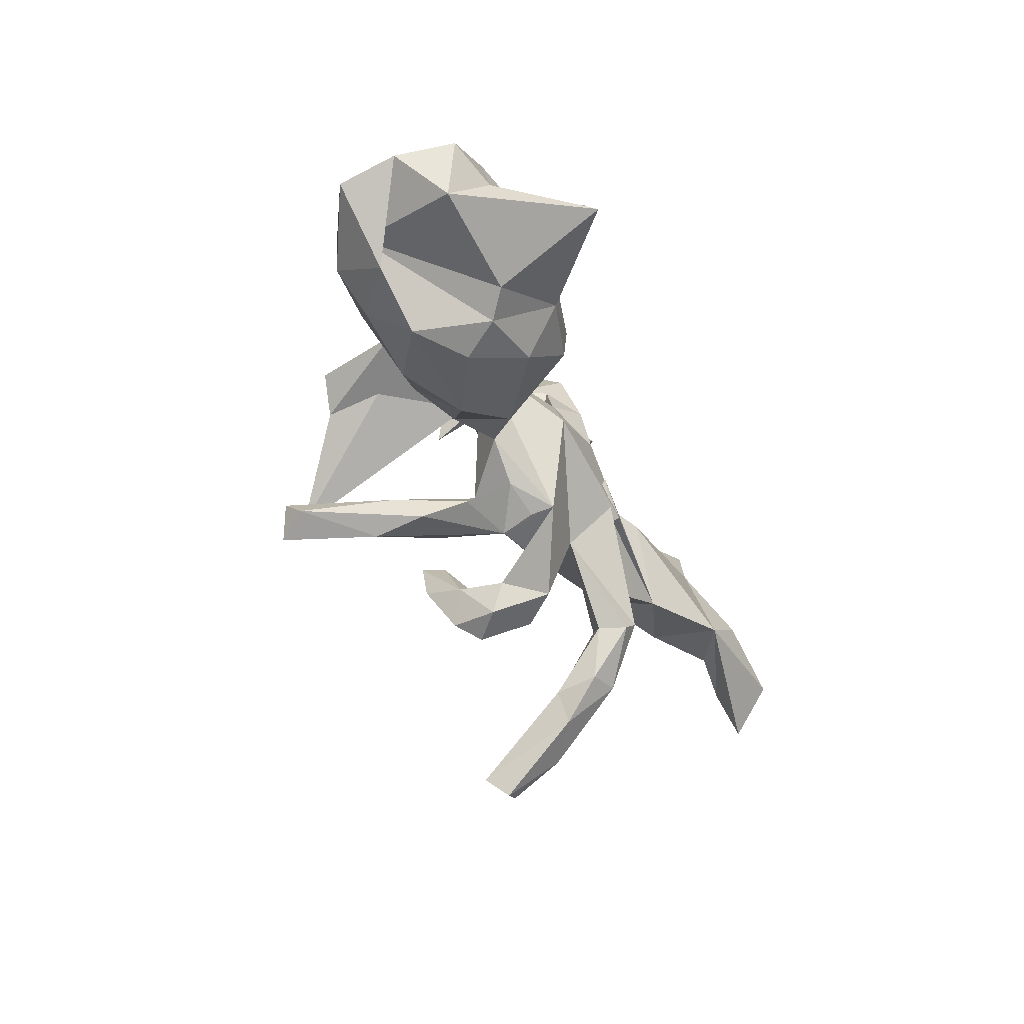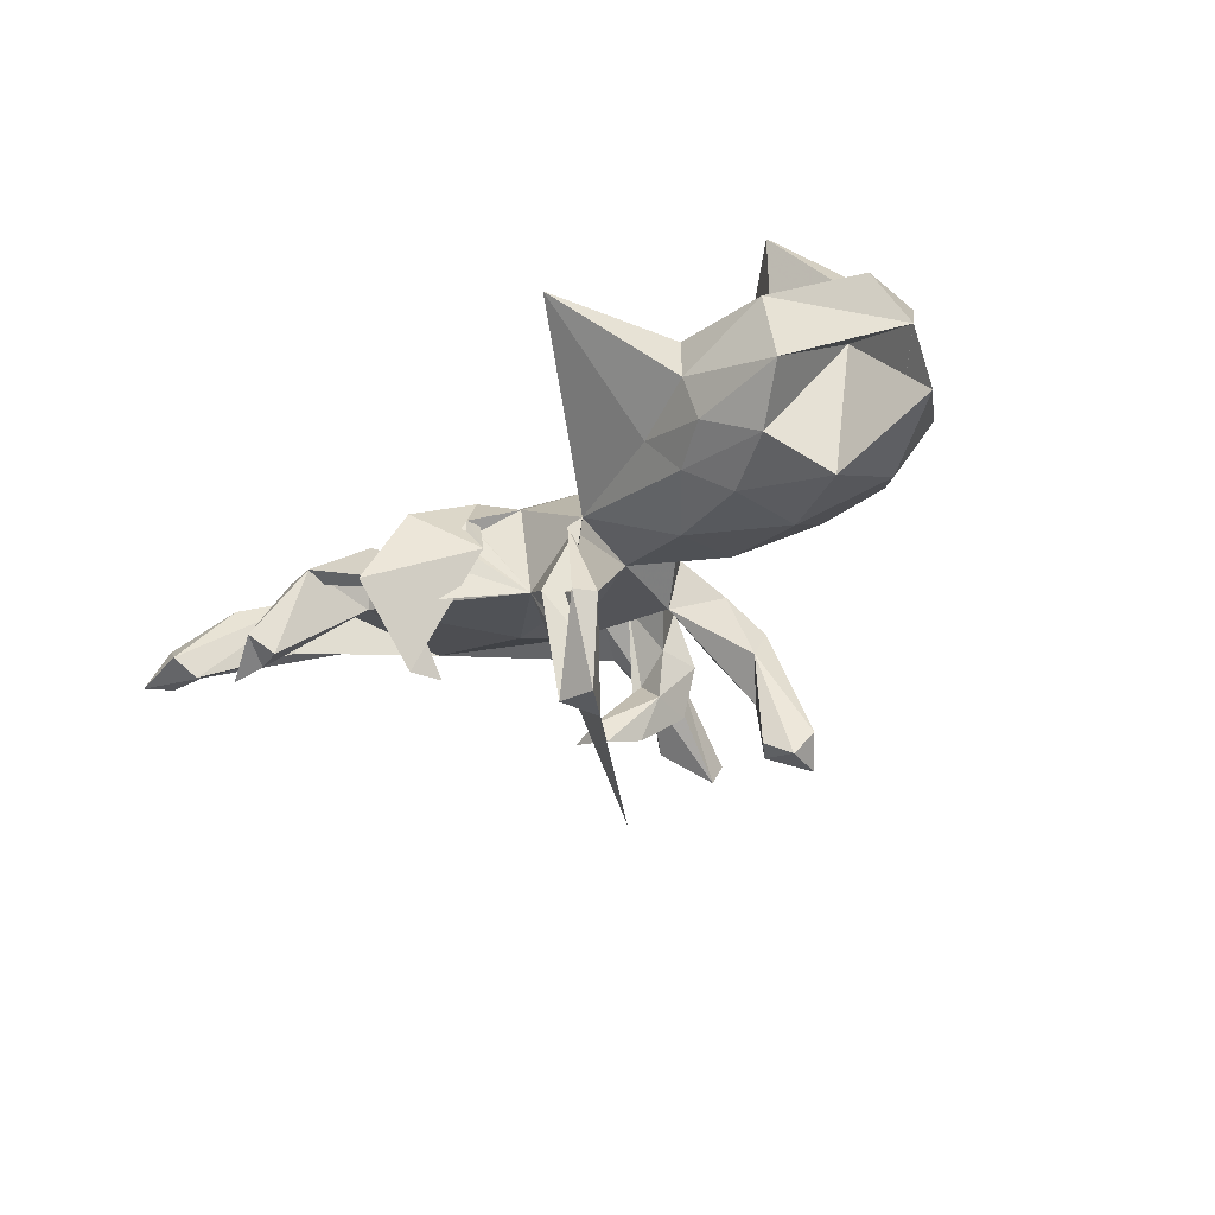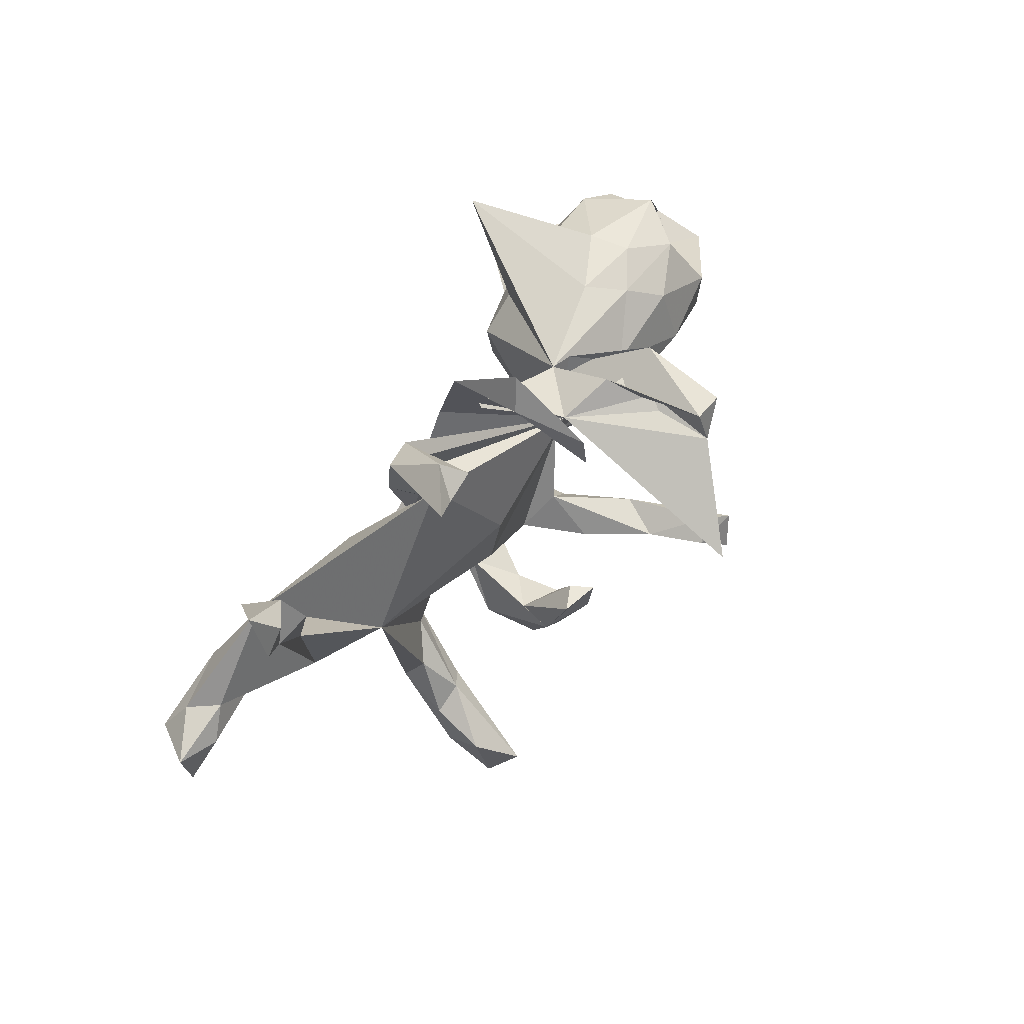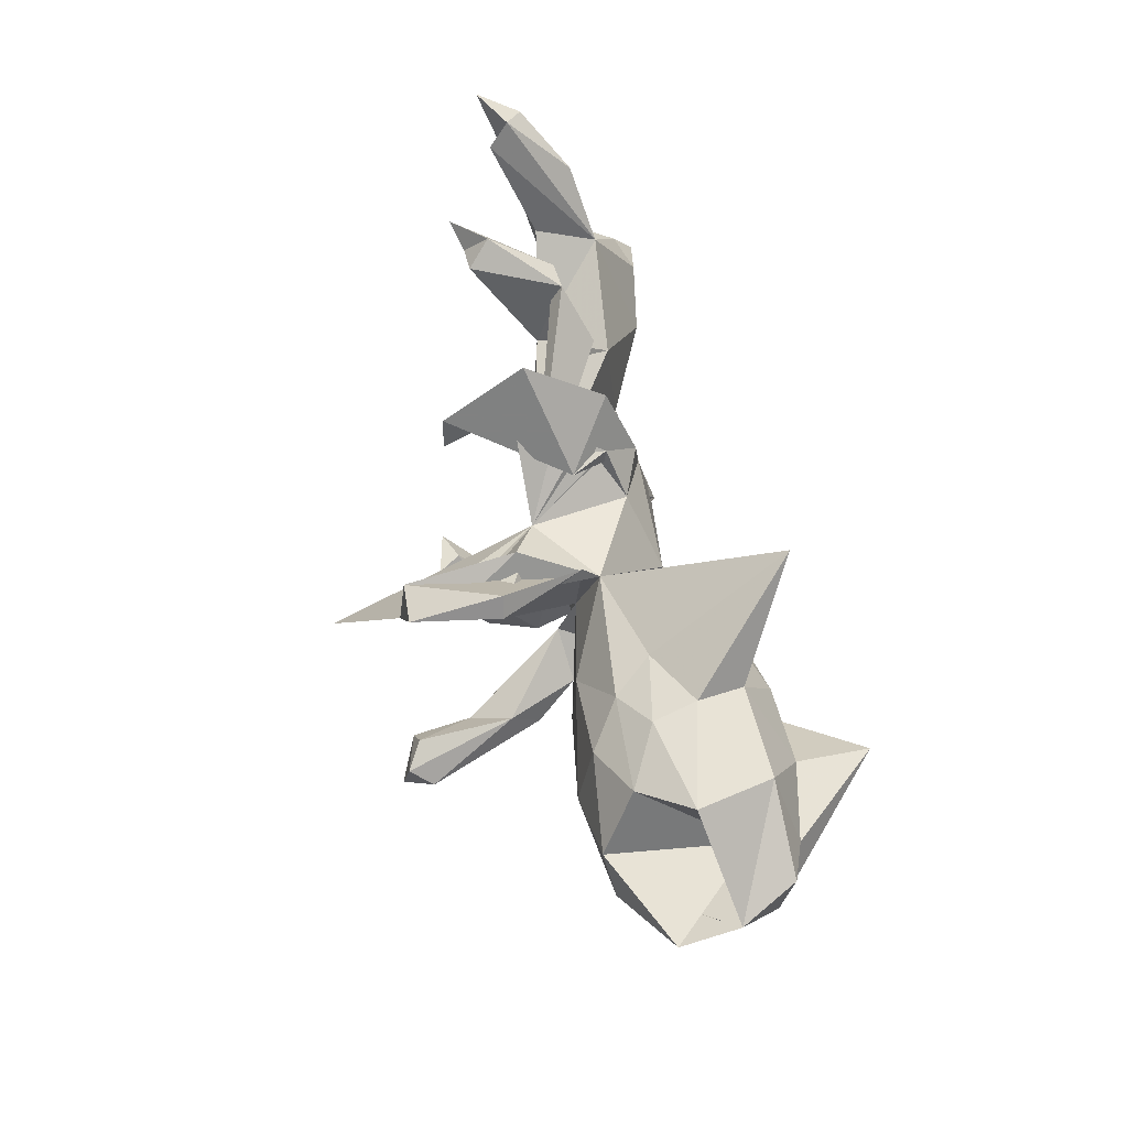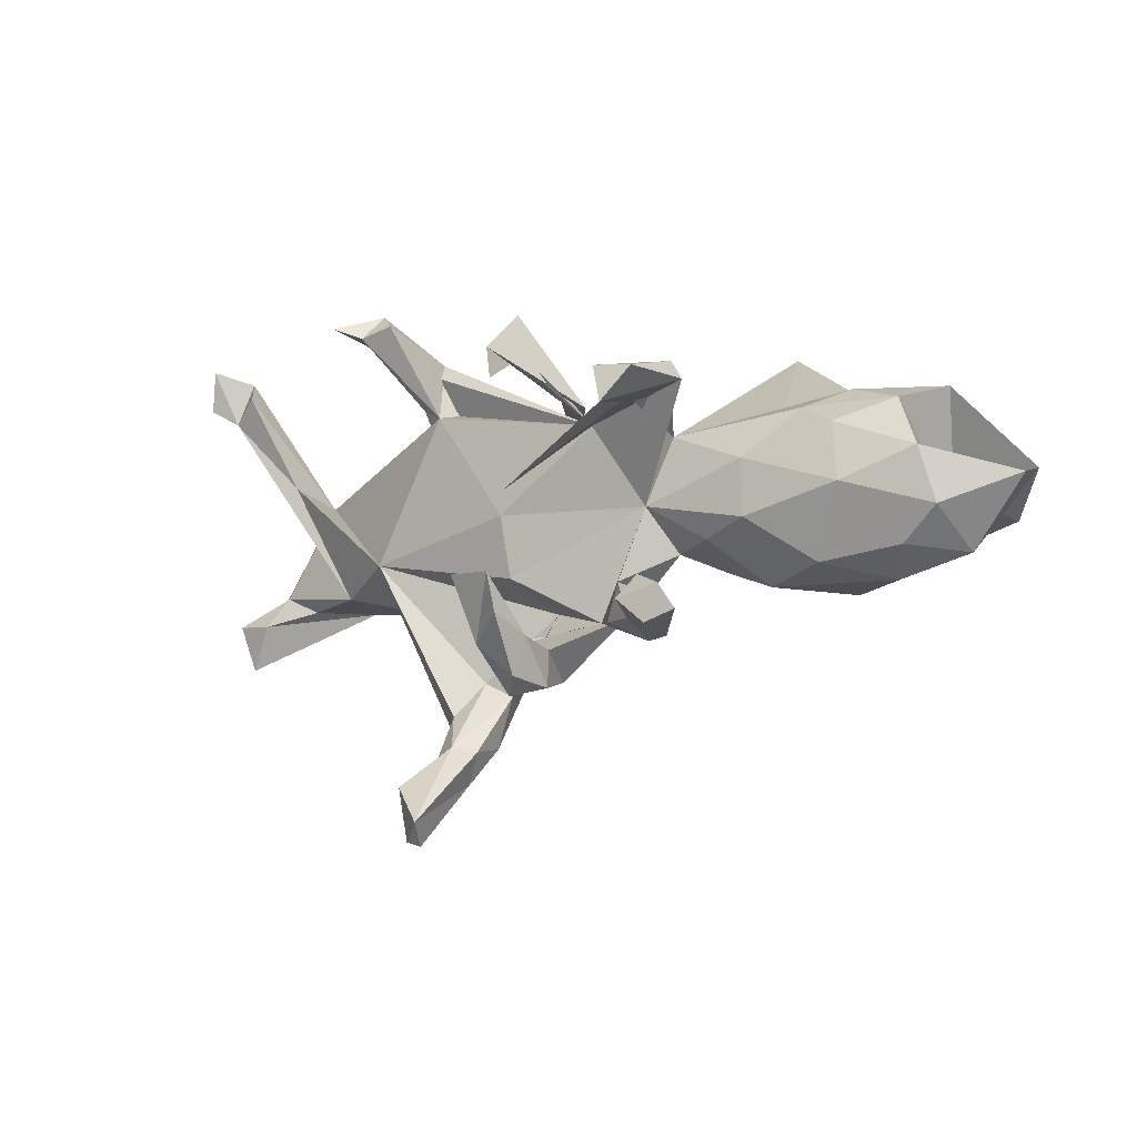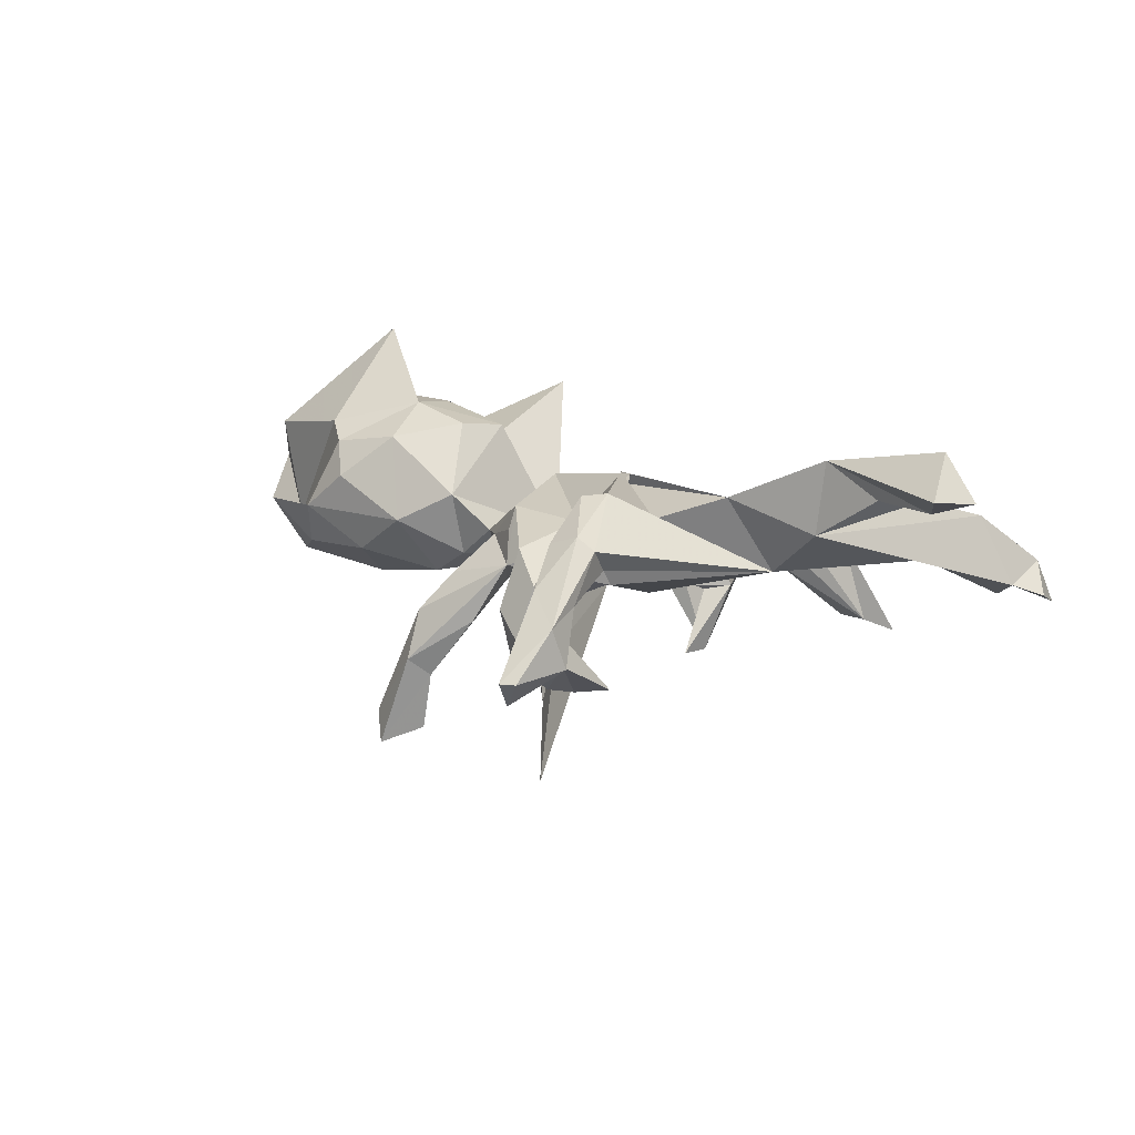
<metadata>
{"format":"obj","ext":"obj","renderer":"f3d","projection":"perspective","resolution":1024,"background":"white","views":[{"elev":-39.6,"azim":-65.0,"up":"+Y"},{"elev":-23.0,"azim":-131.7,"up":"+Z"},{"elev":48.4,"azim":123.5,"up":"+Y"},{"elev":54.5,"azim":-98.6,"up":"+Y"},{"elev":-11.8,"azim":-153.2,"up":"+Y"},{"elev":7.9,"azim":36.6,"up":"+Z"}]}
</metadata>
<code>
v -0.2386 -0.2272 -0.3612
v -0.3233 -0.21 -0.3784
v -0.3035 -0.2779 -0.39
v -0.2749 -0.1872 -0.3525
v -0.2114 0.1151 -0.3632
v -0.1929 0.1858 -0.3507
v -0.2093 -0.2393 -0.254
v -0.2353 -0.2766 -0.2215
v 0.2317 -0.5654 -0.2091
v 0.1135 -0.2526 -0.2018
v -0.3356 -0.2476 -0.3357
v -0.09145 -0.05149 -0.4812
v 0.1337 -0.1337 -0.26
v 0.05453 -0.1368 -0.2735
v 0.3007 -0.4937 -0.1505
v 0.04605 -0.2087 -0.2578
v -0.2437 -0.2046 -0.1798
v 0.08102 -0.1296 -0.2353
v 0.07121 0.2843 -0.2485
v 0.2741 -0.5958 -0.1641
v 0.04478 -0.3125 -0.1906
v 0.02935 -0.2375 -0.1727
v -0.2647 0.1776 -0.3499
v 0.07568 -0.3412 -0.1456
v -0.2114 0.1649 -0.2336
v -0.07564 0.1501 -0.115
v 0.2941 -0.5236 -0.07851
v 0.06324 0.2241 -0.2503
v 0.09246 -0.2523 -0.1313
v 0.2455 -0.6052 -0.1638
v -0.2262 -0.2519 -0.1272
v -0.1202 -0.2222 -0.1451
v -0.1793 -0.2039 -0.05642
v 0.2021 -0.4225 -0.03544
v -0.2896 0.1903 -0.193
v 0.3871 0.3667 -0.1689
v 0.4405 0.3882 -0.1876
v -0.2687 0.2265 -0.1904
v -0.1929 0.139 -0.01386
v 0.2256 -0.4819 -0.02306
v 0.0307 -0.2499 -0.07903
v 0.3263 0.3834 -0.1661
v 0.2891 -0.4558 -0.04995
v -0.1659 0.2029 -0.1546
v 0.09774 -0.3175 -0.04789
v -0.541 -0.001457 -0.1056
v 0.1233 0.006848 -0.09617
v 0.05899 0.2978 -0.1291
v 0.1064 0.3229 -0.1197
v 0.1164 -0.1075 -0.06875
v -0.1513 0.005471 -0.04864
v -0.7042 -0.0512 -0.06595
v -0.4802 -0.1286 -0.04358
v -0.05508 -0.2004 -0.03499
v 0.08317 0.3871 -0.1051
v 0.02432 -0.3225 -0.09569
v -0.3564 -0.04259 -0.08689
v -0.1072 -0.1348 -0.07496
v -0.2015 0.1788 -0.04602
v -0.6342 -0.1102 -0.04044
v 0.07768 -0.2085 0.004697
v 0.2859 -0.3918 0.03652
v 0.5403 -0.08954 0.05262
v -0.1283 -0.1442 0.01329
v -0.5236 0.1135 -0.07794
v 0.778 0.3708 -0.09704
v -0.2684 -0.06605 -0.04286
v 0.2414 -0.4132 -0.06159
v 0.3806 -0.1245 0.1127
v 0.4277 -0.04605 -0.02489
v -0.6793 0.05131 -0.08627
v 0.04847 -0.2957 0.01481
v 0.2239 -0.2821 0.03642
v 0.7461 0.2669 -0.05814
v -0.6295 0.1567 -0.02922
v 0.07753 -0.1584 0.05188
v 0.6973 0.3087 -0.08305
v 0.1824 -0.3067 0.06568
v 0.3618 0.4165 -0.1285
v -0.3669 -0.1512 0.02249
v 0.2719 -0.3476 -0.001909
v -0.6002 -0.1562 0.03769
v -0.3512 0.06684 -0.07965
v -0.8401 0.007171 0.01118
v -0.7331 -0.1193 0.04188
v -0.4509 0.1592 -0.0293
v -0.06467 -0.1815 0.0297
v 0.7953 0.2964 -0.07673
v 0.2014 -0.4075 0.0459
v -0.02322 0.2108 -0.03434
v 0.3552 0.338 -0.01286
v 0.3176 0.2456 -0.04749
v 0.2583 -0.4052 0.06117
v 0.3613 0.08043 0.09082
v 0.28 0.2245 -0.05426
v -0.263 -0.1066 0.07592
v -0.1939 -0.07756 0.009208
v 0.01828 0.2151 0.0301
v 0.7674 0.3254 -0.01591
v 0.2915 0.1485 -0.006682
v -0.0568 -0.1708 0.07374
v 0.7167 0.3495 -0.04723
v 0.6359 0.1362 -0.006566
v -0.5035 -0.1637 0.1038
v -0.02348 0.1307 0.06167
v 0.2535 -0.1678 0.0697
v 0.3204 0.227 0.01999
v 0.2339 -0.2819 0.1241
v -0.5379 -0.1287 0.1696
v -0.6636 -0.005952 0.1681
v 0.1975 -0.3113 0.1194
v -0.5282 0.1948 0.01772
v 0.03188 0.1991 0.009385
v -0.3917 0.1818 0.03607
v -0.508 0.2084 0.09487
v 0.2972 0.3435 -0.006338
v 0.07602 -0.01707 0.1334
v 0.2411 0.2522 0.04327
v 0.6954 0.2353 0.06924
v 0.7763 -0.1156 0.1087
v 0.8541 -0.1079 0.1301
v -0.6963 0.1901 0.06029
v -0.09852 0.008272 0.1172
v -0.7354 -0.03047 0.000507
v 0.07796 0.2942 0.03799
v 0.664 -0.09334 0.1222
v 0.08285 0.09334 0.1016
v 0.05746 0.1639 0.0908
v 0.1379 -0.076 0.1372
v 0.7344 -0.05924 0.1238
v -0.8351 0.0371 0.1157
v 0.8238 -0.1989 0.1379
v -0.3298 0.3444 0.274
v 0.6167 0.1133 0.1073
v 0.7747 -0.05697 0.1729
v -0.476 0.1807 0.1803
v -0.4086 -0.1132 0.1826
v 0.5633 -0.09556 0.1855
v 0.6647 -0.02924 0.1945
v 0.7991 -0.1136 0.2138
v -0.3031 -0.02522 0.2087
v -0.3287 0.1336 0.1832
v -0.6444 0.1667 0.197
v -0.7861 0.07598 0.2111
v -0.5799 -0.09633 0.2057
v -0.7741 -0.03723 0.1935
v -0.4232 -0.01616 0.2454
v -0.5507 0.05549 0.3886
v -0.2725 0.06245 0.2021
v -0.4235 0.07594 0.2432
v -0.6987 0.04071 0.2389
v -0.5618 0.06317 0.2588
f 69 63 138
f 126 138 63
f 142 149 39
f 96 39 149
f 133 142 39
f 150 149 142
f 139 138 140
f 132 140 138
f 120 132 138
f 121 140 132
f 142 133 136
f 115 136 133
f 150 142 136
f 131 144 143
f 151 143 144
f 122 131 143
f 134 94 138
f 69 138 94
f 139 134 138
f 95 94 134
f 147 149 150
f 152 150 136
f 143 152 136
f 147 150 152
f 115 143 136
f 151 152 143
f 146 151 144
f 147 141 149
f 96 149 141
f 137 141 147
f 148 152 151
f 146 148 151
f 147 152 148
f 109 137 147
f 96 141 137
f 147 148 145
f 146 145 148
f 109 147 145
f 124 145 146
f 131 146 144
f 135 139 140
f 70 63 69
f 121 132 120
f 126 120 138
f 130 121 120
f 124 131 85
f 84 85 131
f 82 124 85
f 146 131 124
f 124 82 109
f 104 109 82
f 145 124 109
f 60 82 85
f 137 80 96
f 67 96 80
f 104 80 137
f 76 117 129
f 69 129 117
f 123 76 129
f 106 69 117
f 26 129 69
f 108 106 117
f 70 69 106
f 126 130 120
f 63 130 126
f 135 121 130
f 97 39 96
f 123 39 101
f 97 101 39
f 76 123 101
f 105 39 123
f 94 26 69
f 127 129 26
f 65 46 71
f 52 71 46
f 75 65 71
f 83 46 65
f 57 46 83
f 86 83 65
f 47 51 26
f 35 26 51
f 50 51 47
f 95 47 26
f 70 47 95
f 118 95 26
f 110 75 71
f 84 110 71
f 122 75 110
f 86 65 75
f 39 83 86
f 59 35 51
f 39 59 51
f 38 35 59
f 26 44 39
f 6 39 44
f 25 44 26
f 103 77 74
f 102 74 77
f 134 77 103
f 42 36 95
f 92 95 36
f 26 125 128
f 90 128 125
f 127 26 128
f 122 115 112
f 114 112 115
f 75 122 112
f 143 115 122
f 123 129 127
f 108 117 76
f 109 104 137
f 82 80 104
f 70 106 108
f 108 76 111
f 78 111 76
f 93 108 111
f 72 76 101
f 134 63 119
f 74 119 63
f 130 63 134
f 114 133 39
f 133 114 115
f 110 131 122
f 100 26 94
f 127 105 123
f 26 39 105
f 128 105 127
f 107 26 100
f 95 100 94
f 84 131 110
f 86 114 39
f 98 105 128
f 113 105 98
f 90 98 128
f 26 105 113
f 26 113 98
f 112 114 86
f 92 100 95
f 70 95 134
f 70 134 103
f 86 75 112
f 48 26 98
f 107 100 92
f 36 107 92
f 63 103 74
f 90 19 98
f 48 98 19
f 55 19 90
f 49 26 48
f 26 49 125
f 55 125 49
f 28 49 48
f 107 36 91
f 37 91 36
f 26 107 91
f 102 77 134
f 119 102 134
f 74 88 99
f 66 99 88
f 119 74 99
f 66 88 74
f 19 55 49
f 90 125 55
f 116 42 95
f 118 116 95
f 79 42 116
f 28 48 19
f 18 13 14
f 10 14 13
f 22 18 14
f 29 13 18
f 135 130 134
f 139 135 134
f 140 121 135
f 35 23 5
f 6 5 23
f 26 35 5
f 38 23 35
f 5 6 25
f 44 25 6
f 12 5 25
f 26 5 12
f 26 12 25
f 49 28 19
f 20 30 9
f 40 9 30
f 15 20 9
f 27 30 20
f 68 15 9
f 27 20 15
f 11 3 8
f 7 8 3
f 31 11 8
f 2 3 11
f 1 7 3
f 11 17 2
f 4 2 17
f 31 17 11
f 1 2 4
f 7 4 17
f 7 1 4
f 16 14 10
f 21 16 10
f 22 14 16
f 29 10 13
f 38 6 23
f 2 1 3
f 79 36 42
f 79 91 37
f 102 66 74
f 99 66 102
f 36 79 37
f 116 91 79
f 40 34 9
f 68 9 34
f 89 34 40
f 62 27 43
f 15 43 27
f 81 62 43
f 93 27 62
f 68 43 15
f 81 43 68
f 73 81 68
f 72 56 45
f 24 45 56
f 76 72 45
f 41 56 72
f 33 31 54
f 8 54 31
f 64 33 54
f 17 31 33
f 32 54 8
f 22 56 41
f 58 54 32
f 7 32 8
f 58 17 33
f 64 58 33
f 7 17 58
f 7 58 32
f 53 46 57
f 80 53 57
f 60 46 53
f 60 52 46
f 84 71 52
f 27 40 30
f 93 40 27
f 10 45 24
f 21 24 56
f 39 38 59
f 39 51 83
f 57 83 51
f 67 51 97
f 58 97 51
f 85 84 52
f 60 85 52
f 63 70 103
f 57 51 67
f 96 67 97
f 6 38 39
f 78 68 34
f 56 22 21
f 16 21 22
f 29 22 41
f 10 24 21
f 61 45 10
f 18 22 29
f 61 29 41
f 61 10 29
f 119 99 102
f 81 73 70
f 76 70 73
f 62 81 70
f 101 97 64
f 58 64 97
f 87 101 64
f 53 80 82
f 53 82 60
f 54 76 61
f 45 61 76
f 87 54 101
f 61 101 54
f 64 54 87
f 62 70 108
f 89 111 78
f 41 72 101
f 93 62 108
f 34 89 78
f 93 111 89
f 40 93 89
f 26 91 116
f 73 68 78
f 76 73 78
f 61 41 101
f 50 76 54
f 50 70 76
f 57 67 80
f 51 54 58
f 50 54 51
f 47 70 50
f 118 26 116

</code>
